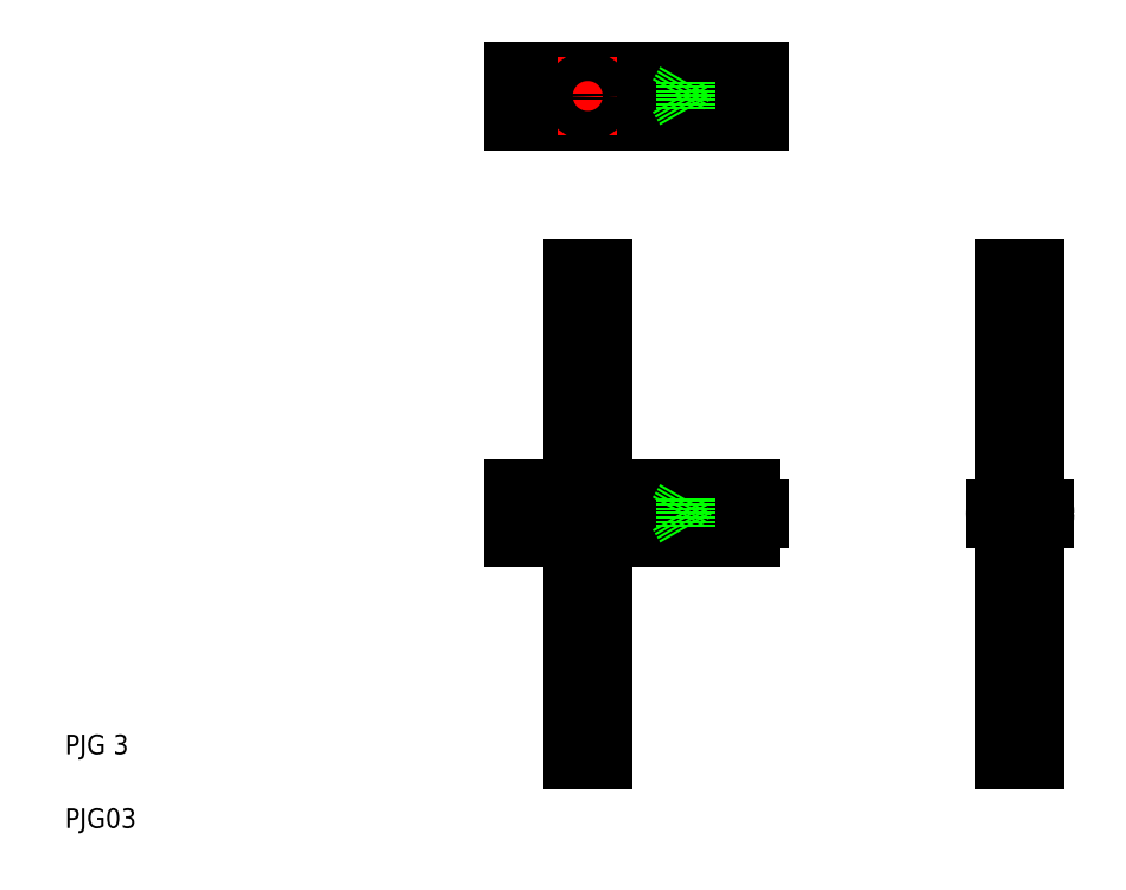
<metadata>
{"format":"dxf","ext":"dxf","renderer":"ezdxf+matplotlib","layout":"modelspace","background":"white","min_lineweight":24,"dpi":150}
</metadata>
<code>
0
SECTION
2
ENTITIES
0
LINE
8
CENTER
10
98.42
20
74.02
30
0
11
154.4
21
74.02
31
0
0
LINE
8
CENTER
10
98.42
20
159
30
0
11
154.4
21
159
31
0
0
LINE
8
0
10
136.4
20
76.97
30
0
11
149.4
21
76.97
31
0
0
LINE
8
0
10
136.4
20
71.07
30
0
11
149.4
21
71.07
31
0
0
LINE
8
0
10
101.4
20
69.02
30
0
11
149.4
21
69.02
31
0
0
LINE
8
0
10
101.4
20
79.02
30
0
11
149.4
21
79.02
31
0
0
LINE
8
0
10
136.4
20
156.1
30
0
11
149.4
21
156.1
31
0
0
LINE
8
0
10
136.4
20
162
30
0
11
149.4
21
162
31
0
0
LINE
8
0
10
101.4
20
154
30
0
11
151.4
21
154
31
0
0
LINE
8
0
10
101.4
20
164
30
0
11
151.4
21
164
31
0
0
LINE
8
CENTER
10
116.4
20
127
30
0
11
116.4
21
21.02
31
0
0
LINE
8
0
10
119.4
20
124
30
0
11
119.4
21
79.02
31
0
0
LINE
8
0
10
113.4
20
124
30
0
11
113.4
21
79.02
31
0
0
TEXT
8
0
10
10
20
10
30
0
40
4
1
PJG03
0
TEXT
8
0
10
10
20
25
30
0
40
4
1
PJG 3
0
LINE
8
0
10
113.4
20
69.02
30
0
11
113.4
21
24.02
31
0
0
LINE
8
0
10
119.4
20
69.02
30
0
11
119.4
21
24.02
31
0
0
LINE
8
0
10
113.4
20
24.02
30
0
11
119.4
21
24.02
31
0
0
LINE
8
0
10
101.4
20
79.02
30
0
11
101.4
21
69.02
31
0
0
LINE
8
0
10
136.4
20
76.97
30
0
11
136.4
21
71.07
31
0
0
LINE
8
0
10
136.4
20
71.07
30
0
11
134.7
21
74.02
31
0
0
LINE
8
0
10
136.4
20
76.97
30
0
11
134.7
21
74.02
31
0
0
LINE
8
0
10
101.4
20
164
30
0
11
101.4
21
154
31
0
0
LINE
8
0
10
113.4
20
124
30
0
11
119.4
21
124
31
0
0
LINE
8
CENTER
10
116.4
20
167
30
0
11
116.4
21
151
31
0
0
CIRCLE
8
0
10
116.4
20
159
30
0
40
3
0
LINE
8
0
10
113.9
20
164
30
0
11
113.9
21
164
31
0
0
LINE
8
0
10
136.4
20
156.1
30
0
11
134.7
21
159
31
0
0
LINE
8
0
10
136.4
20
162
30
0
11
136.4
21
156.1
31
0
0
LINE
8
0
10
136.4
20
162
30
0
11
134.7
21
159
31
0
0
LINE
8
0
10
126.4
20
164
30
0
11
126.4
21
164
31
0
0
LINE
8
CENTER
10
204.4
20
127
30
0
11
204.4
21
21.02
31
0
0
LINE
8
0
10
207.4
20
124
30
0
11
207.4
21
78.02
31
0
0
LINE
8
0
10
201.4
20
124
30
0
11
201.4
21
78.02
31
0
0
LINE
8
0
10
201.4
20
70.02
30
0
11
201.4
21
24.02
31
0
0
LINE
8
0
10
207.4
20
70.02
30
0
11
207.4
21
24.02
31
0
0
LINE
8
0
10
201.4
20
24.02
30
0
11
207.4
21
24.02
31
0
0
LINE
8
0
10
149.4
20
73.02
30
0
11
149.4
21
69.02
31
0
0
LINE
8
0
10
149.4
20
79.02
30
0
11
149.4
21
75.02
31
0
0
LINE
8
0
10
149.4
20
73.02
30
0
11
151.4
21
73.02
31
0
0
LINE
8
0
10
149.4
20
75.02
30
0
11
151.4
21
75.02
31
0
0
LINE
8
0
10
151.4
20
75.02
30
0
11
151.4
21
73.02
31
0
0
CIRCLE
8
0
10
204.4
20
74.02
30
0
40
2.95
0
CIRCLE
8
0
10
204.4
20
74.02
30
0
40
5
0
LINE
8
CENTER
10
196.4
20
74.02
30
0
11
212.4
21
74.02
31
0
0
LINE
8
0
10
199.5
20
73.02
30
0
11
201.6
21
73.02
31
0
0
LINE
8
0
10
199.5
20
75.02
30
0
11
201.6
21
75.02
31
0
0
LINE
8
0
10
207.2
20
75.02
30
0
11
209.3
21
75.02
31
0
0
LINE
8
0
10
207.2
20
73.02
30
0
11
209.3
21
73.02
31
0
0
LINE
8
0
10
151.4
20
156.1
30
0
11
151.4
21
154
31
0
0
LINE
8
0
10
149.4
20
164
30
0
11
149.4
21
154
31
0
0
LINE
8
0
10
151.4
20
164
30
0
11
151.4
21
162
31
0
0
LINE
8
0
10
149.4
20
156.1
30
0
11
151.4
21
156.1
31
0
0
LINE
8
0
10
149.4
20
162
30
0
11
151.4
21
162
31
0
0
LINE
8
0
10
201.4
20
124
30
0
11
207.4
21
124
31
0
0
ENDSEC
0
EOF

</code>
